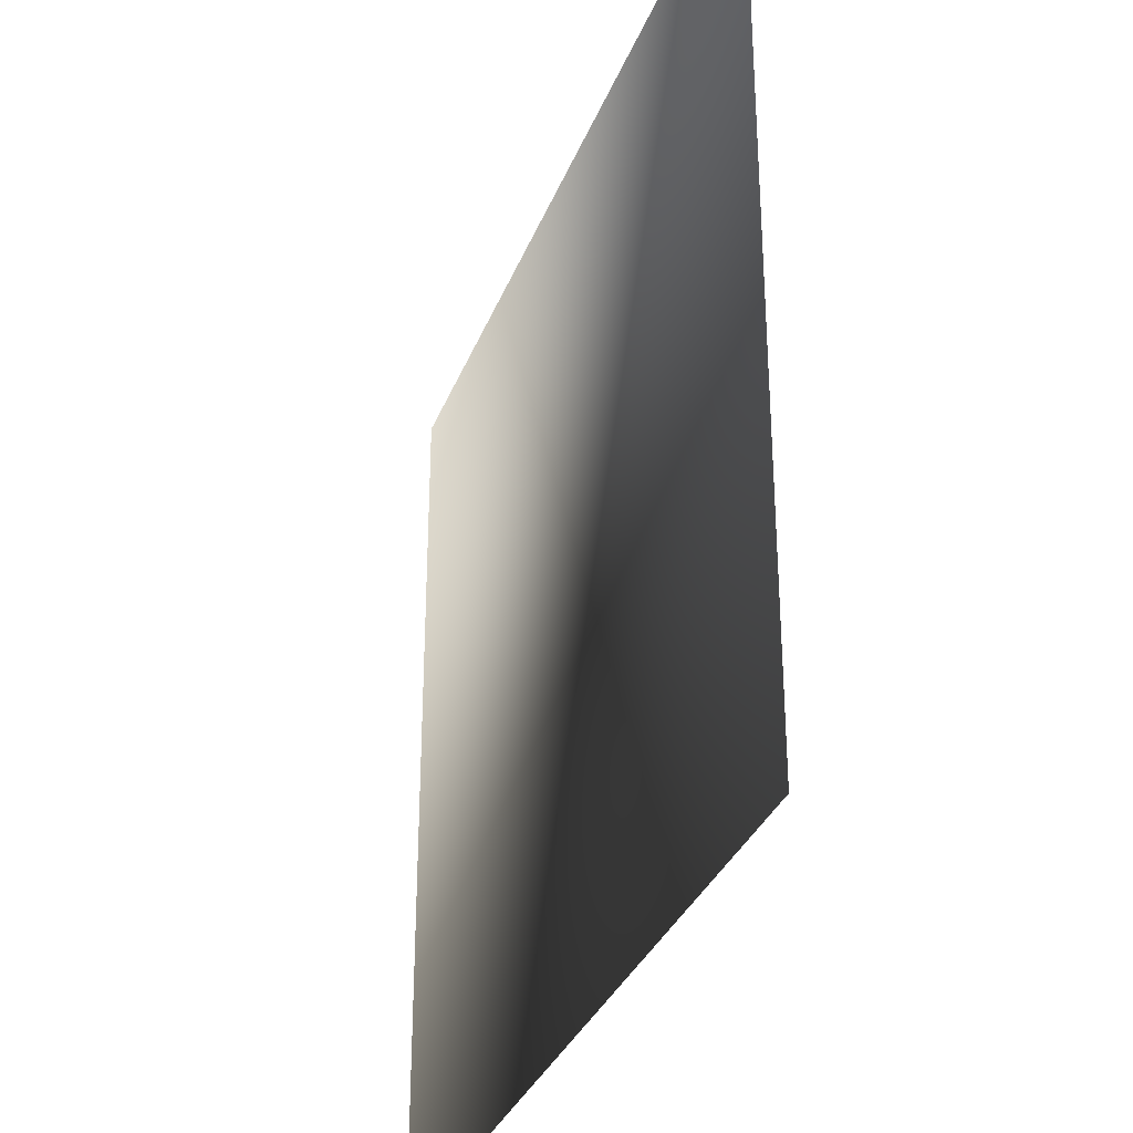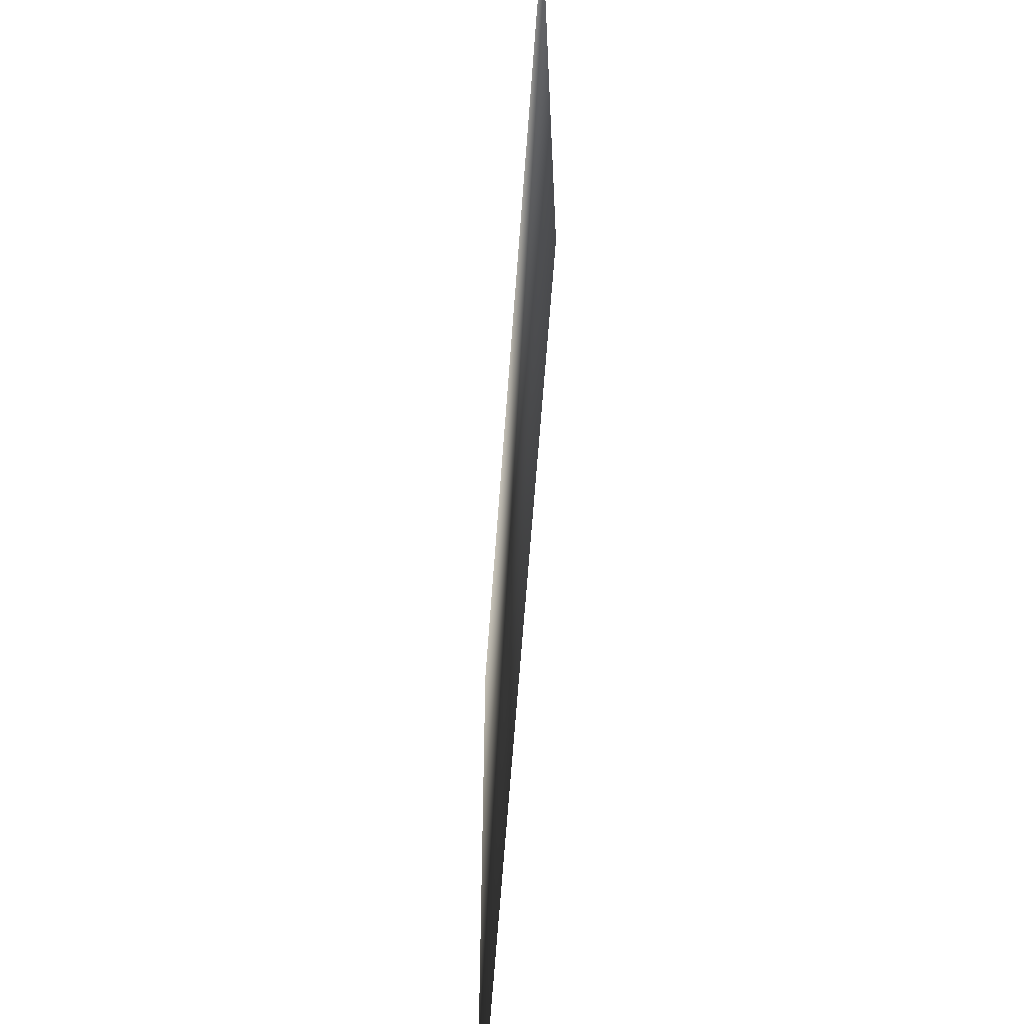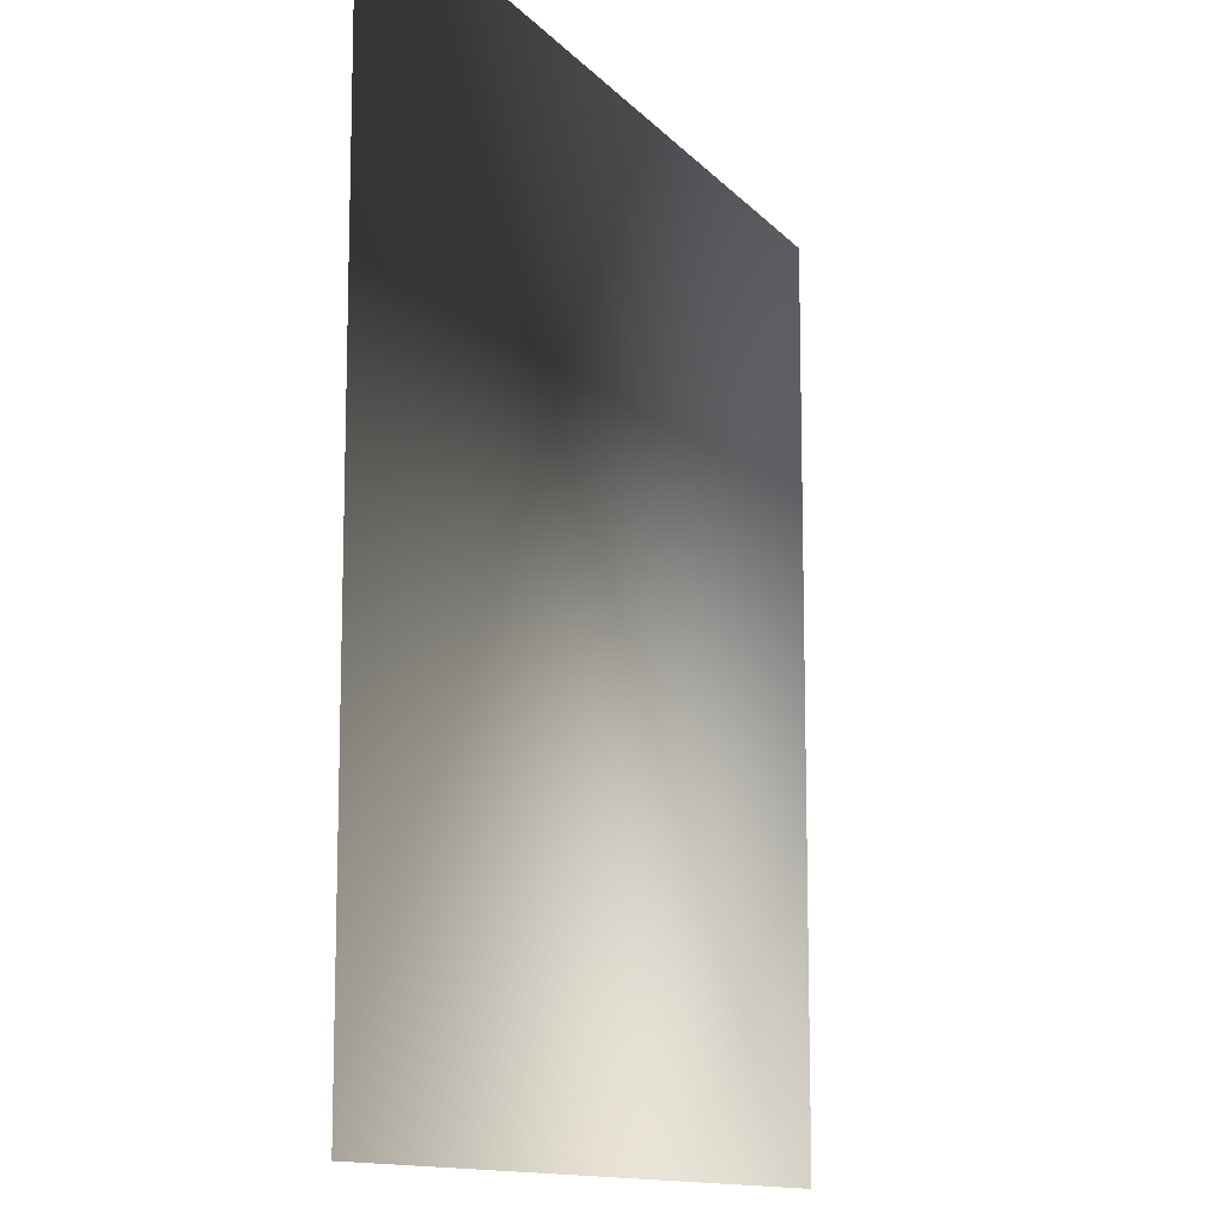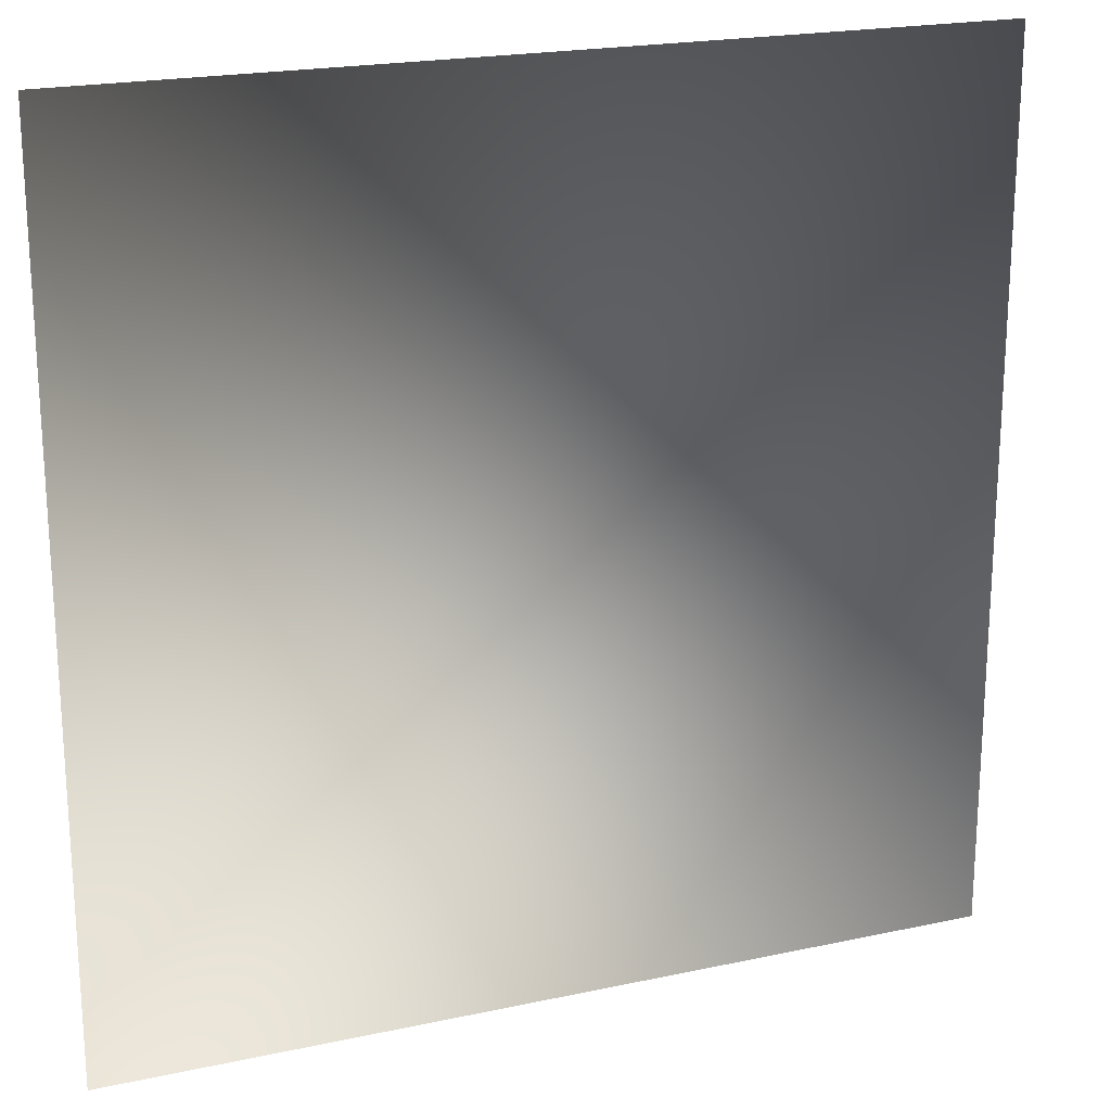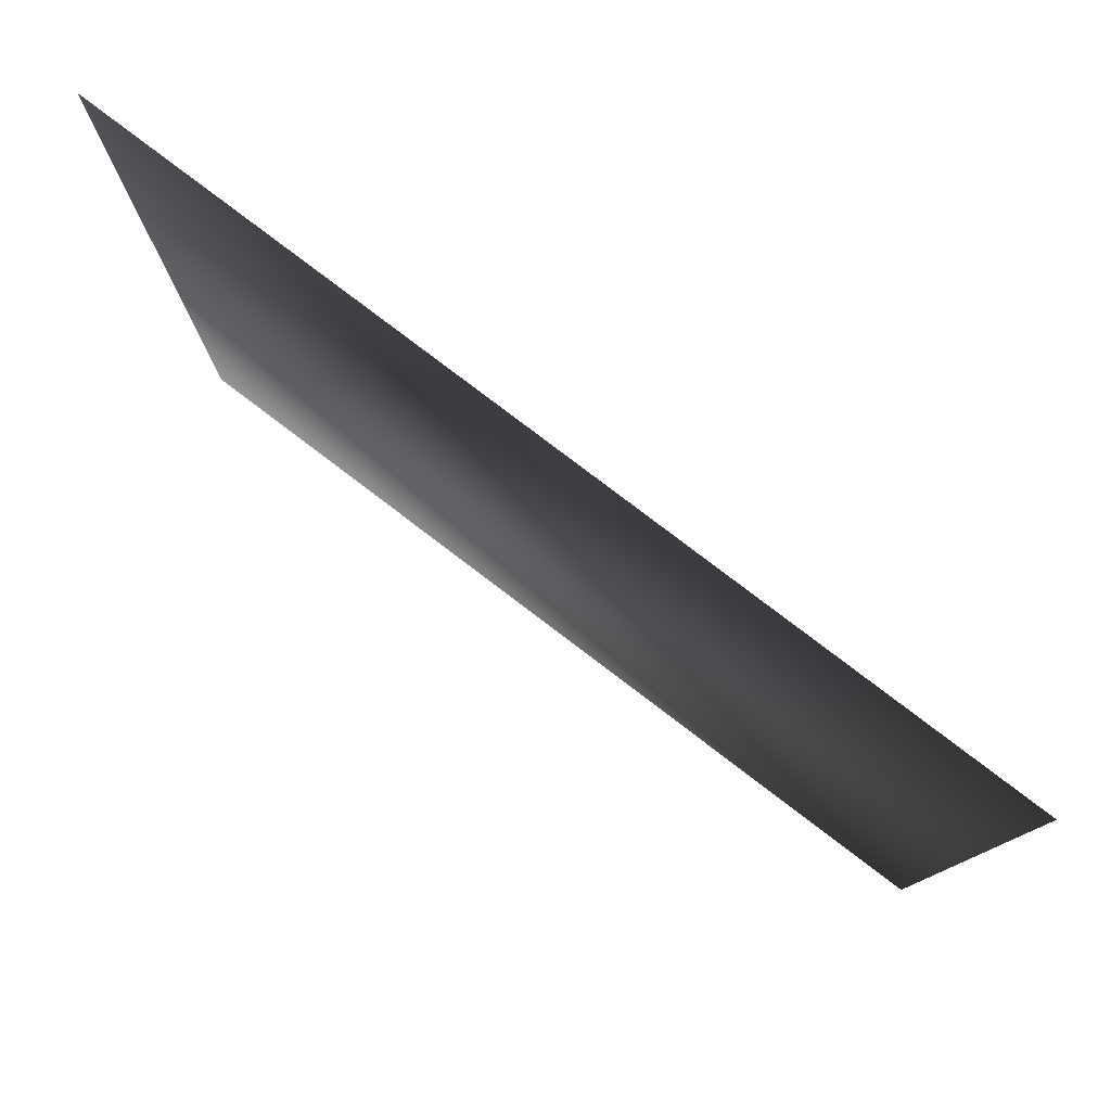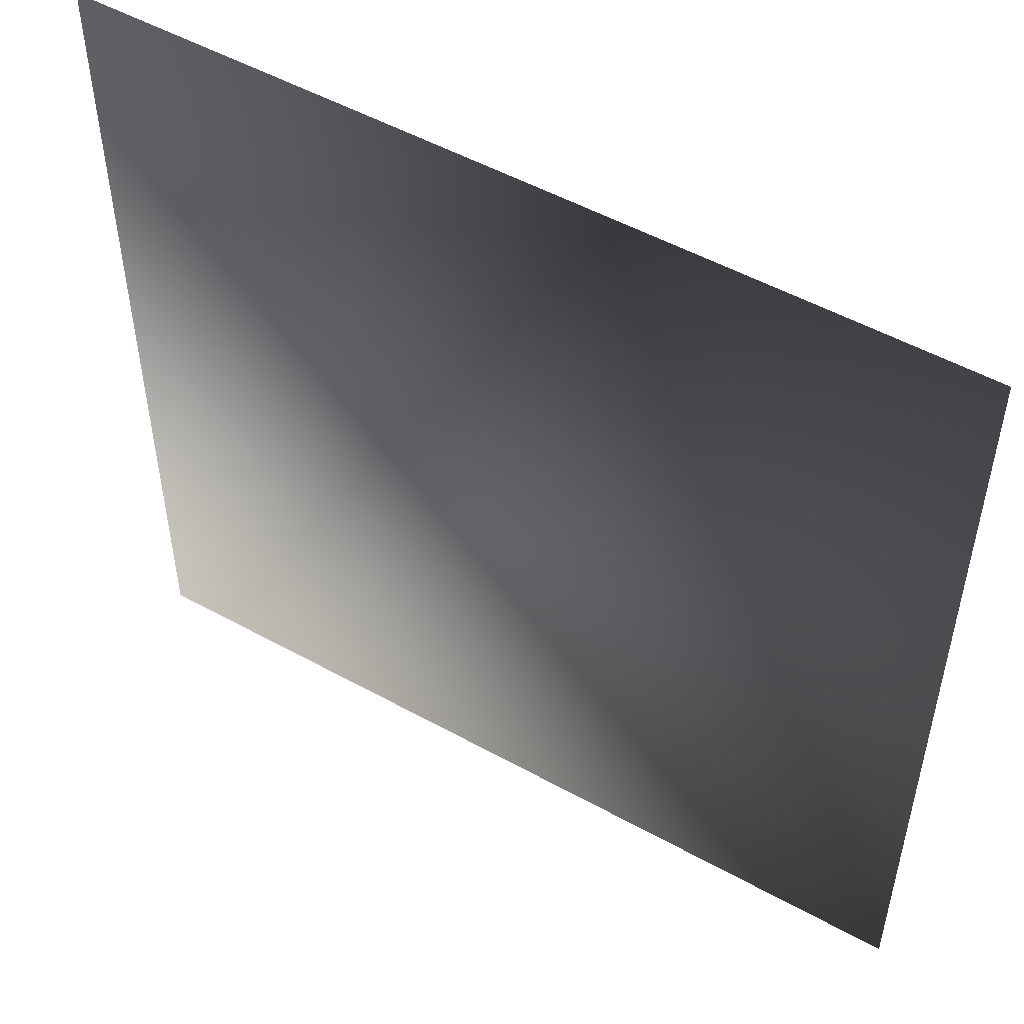
<metadata>
{"format":"obj","ext":"obj","renderer":"f3d","projection":"perspective","resolution":1024,"background":"white","views":[{"elev":-32.6,"azim":70.9,"up":"+Y"},{"elev":-63.3,"azim":85.9,"up":"+Y"},{"elev":-12.0,"azim":-66.2,"up":"+Y"},{"elev":20.7,"azim":-21.4,"up":"+Y"},{"elev":79.9,"azim":37.2,"up":"+Y"},{"elev":51.8,"azim":30.9,"up":"+Y"}]}
</metadata>
<code>
o ToasterLever_4_ToasterLever_4_1_GeomSubset_5
v -0.000956 -0.1606 0.06271
v -0.000956 -0.1647 0.06271
v 0.003115 -0.1606 0.06271
v 0.003115 -0.1647 0.06271
v -0.000956 -0.1606 0.06271
v -0.000956 -0.1647 0.06271
v 0.003115 -0.1606 0.06271
v 0.003115 -0.1647 0.06271
v -0.000956 -0.1606 0.06271
v -0.000956 -0.1647 0.06271
v 0.003115 -0.1606 0.06271
v 0.003115 -0.1647 0.06271
v -0.000956 -0.1606 0.06271
v -0.000956 -0.1647 0.06271
v 0.003115 -0.1606 0.06271
v 0.003115 -0.1647 0.06271
v -0.000956 -0.1606 0.06271
v -0.000956 -0.1647 0.06271
v 0.003115 -0.1606 0.06271
v 0.003115 -0.1647 0.06271
v -0.000956 -0.1606 0.06271
v -0.000956 -0.1647 0.06271
v 0.003115 -0.1606 0.06271
v 0.003115 -0.1647 0.06271
v 0.003411 -0.1516 0.06368
v 0.002864 -0.1516 0.0645
v 0.002045 -0.1516 0.06505
v 0.00108 -0.1516 0.06524
v 0.000114 -0.1516 0.06505
v -0.000704 -0.1516 0.0645
v -0.001251 -0.1516 0.06368
v -0.001444 -0.1516 0.06271
v -0.001251 -0.1516 0.06175
v -0.000704 -0.1516 0.06093
v 0.000114 -0.1516 0.06038
v 0.00108 -0.1516 0.06019
v 0.002045 -0.1516 0.06038
v 0.002864 -0.1516 0.06093
v 0.003411 -0.1516 0.06175
v 0.003603 -0.1516 0.06271
v 0.00789 -0.1539 0.06553
v 0.006292 -0.1539 0.06793
v 0.003901 -0.1539 0.06953
v 0.00108 -0.1539 0.07009
v -0.001741 -0.1539 0.06953
v -0.004133 -0.1539 0.06793
v -0.005731 -0.1539 0.06553
v -0.006292 -0.1539 0.06271
v -0.005731 -0.1539 0.05989
v -0.004133 -0.1539 0.0575
v -0.001741 -0.1539 0.0559
v 0.00108 -0.1539 0.05534
v 0.003901 -0.1539 0.0559
v 0.006292 -0.1539 0.0575
v 0.00789 -0.1539 0.05989
v 0.008451 -0.1539 0.06271
v 0.0112 -0.1581 0.06691
v 0.008828 -0.1581 0.07046
v 0.005273 -0.1581 0.07284
v 0.00108 -0.1581 0.07367
v -0.003114 -0.1581 0.07284
v -0.006668 -0.1581 0.07046
v -0.009043 -0.1581 0.06691
v -0.009878 -0.1581 0.06271
v -0.009043 -0.1581 0.05852
v -0.006668 -0.1581 0.05497
v -0.003114 -0.1581 0.05259
v 0.00108 -0.1581 0.05176
v 0.005273 -0.1581 0.05259
v 0.008828 -0.1581 0.05497
v 0.0112 -0.1581 0.05852
v 0.01204 -0.1581 0.06271
v 0.01204 -0.1627 0.06725
v 0.009466 -0.1627 0.0711
v 0.005618 -0.1627 0.07367
v 0.00108 -0.1627 0.07457
v -0.003459 -0.1627 0.07367
v -0.007307 -0.1627 0.0711
v -0.009878 -0.1627 0.06725
v -0.01078 -0.1627 0.06271
v -0.009878 -0.1627 0.05817
v -0.007307 -0.1627 0.05433
v -0.003459 -0.1627 0.05176
v 0.00108 -0.1627 0.05085
v 0.005618 -0.1627 0.05176
v 0.009466 -0.1627 0.05433
v 0.01204 -0.1627 0.05817
v 0.01294 -0.1627 0.06271
v 0.0112 -0.1672 0.06691
v 0.008828 -0.1672 0.07046
v 0.005273 -0.1672 0.07284
v 0.00108 -0.1672 0.07367
v -0.003114 -0.1672 0.07284
v -0.006668 -0.1672 0.07046
v -0.009043 -0.1672 0.06691
v -0.009878 -0.1672 0.06271
v -0.009043 -0.1672 0.05852
v -0.006668 -0.1672 0.05497
v -0.003114 -0.1672 0.05259
v 0.00108 -0.1672 0.05176
v 0.005273 -0.1672 0.05259
v 0.008828 -0.1672 0.05497
v 0.0112 -0.1672 0.05852
v 0.01204 -0.1672 0.06271
v 0.008828 -0.171 0.06592
v 0.00701 -0.171 0.06864
v 0.004289 -0.171 0.07046
v 0.00108 -0.171 0.0711
v -0.00213 -0.171 0.07046
v -0.00485 -0.171 0.06864
v -0.006668 -0.171 0.06592
v -0.007307 -0.171 0.06271
v -0.006668 -0.171 0.05951
v -0.00485 -0.171 0.05678
v -0.00213 -0.171 0.05497
v 0.00108 -0.171 0.05433
v 0.004289 -0.171 0.05497
v 0.00701 -0.171 0.05678
v 0.008828 -0.171 0.05951
v 0.009466 -0.171 0.06271
v 0.005273 -0.1736 0.06445
v 0.004289 -0.1736 0.06592
v 0.002817 -0.1736 0.06691
v 0.00108 -0.1736 0.06725
v -0.000657 -0.1736 0.06691
v -0.00213 -0.1736 0.06592
v -0.003114 -0.1736 0.06445
v -0.003459 -0.1736 0.06271
v -0.003114 -0.1736 0.06098
v -0.00213 -0.1736 0.05951
v -0.000657 -0.1736 0.05852
v 0.00108 -0.1736 0.05817
v 0.002817 -0.1736 0.05852
v 0.004289 -0.1736 0.05951
v 0.005273 -0.1736 0.06098
v 0.005618 -0.1736 0.06271
v 0.00108 -0.1745 0.06271
v 0.002864 -0.1313 0.0645
v 0.002045 -0.1313 0.06505
v 0.00108 -0.1313 0.06524
v 0.000114 -0.1313 0.06505
v -0.000704 -0.1313 0.0645
v -0.001251 -0.1313 0.06368
v -0.001444 -0.1313 0.06271
v -0.001251 -0.1313 0.06175
v -0.000704 -0.1313 0.06093
v 0.000114 -0.1313 0.06038
v 0.00108 -0.1313 0.06019
v 0.002045 -0.1313 0.06038
v 0.002864 -0.1313 0.06093
v 0.003411 -0.1313 0.06175
v 0.003603 -0.1313 0.06271
v 0.003411 -0.1313 0.06368
f 21 22 24 23

</code>
